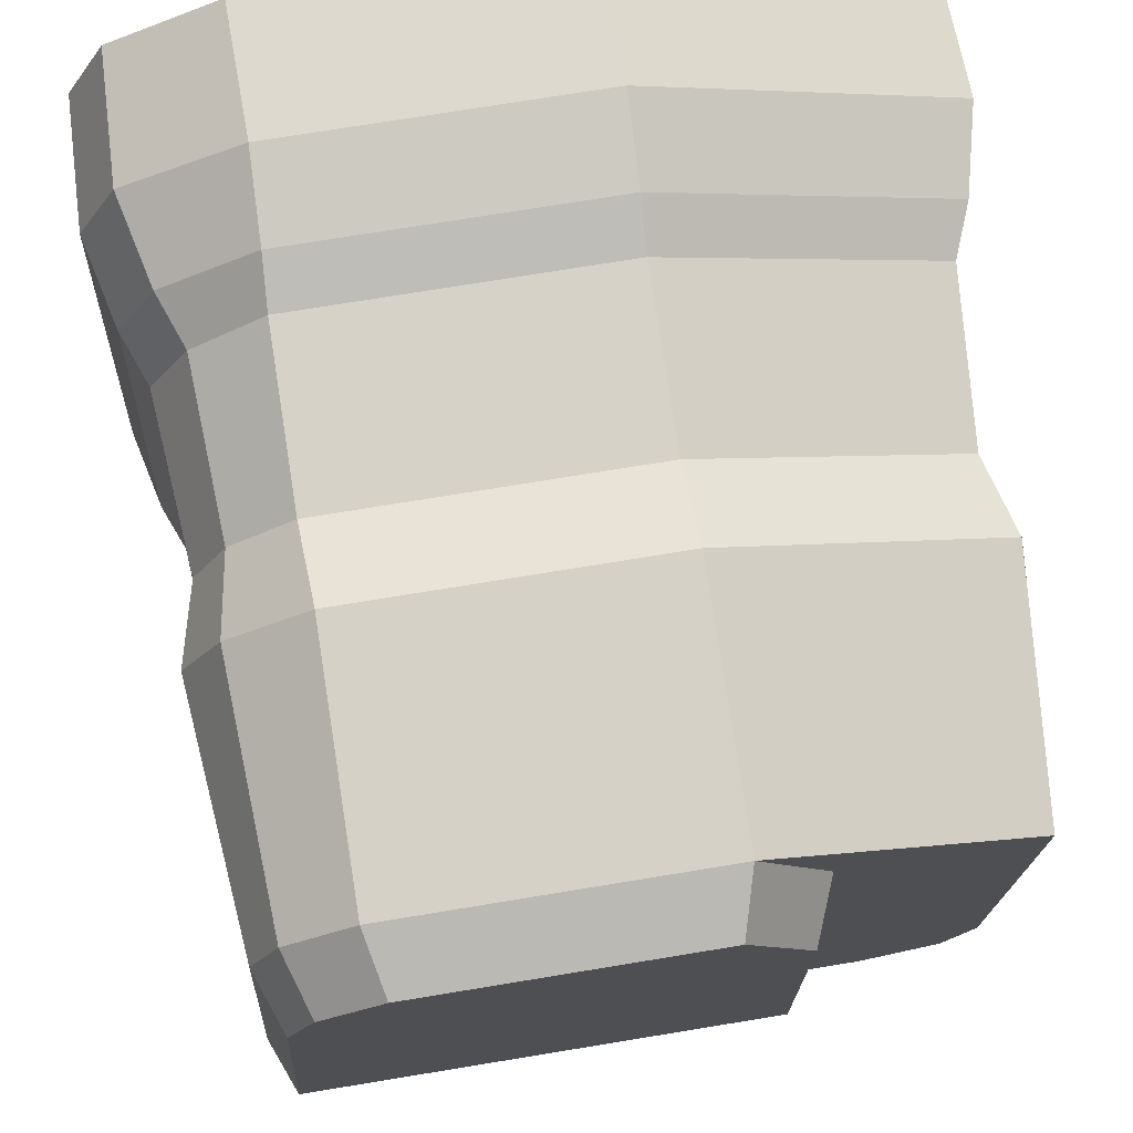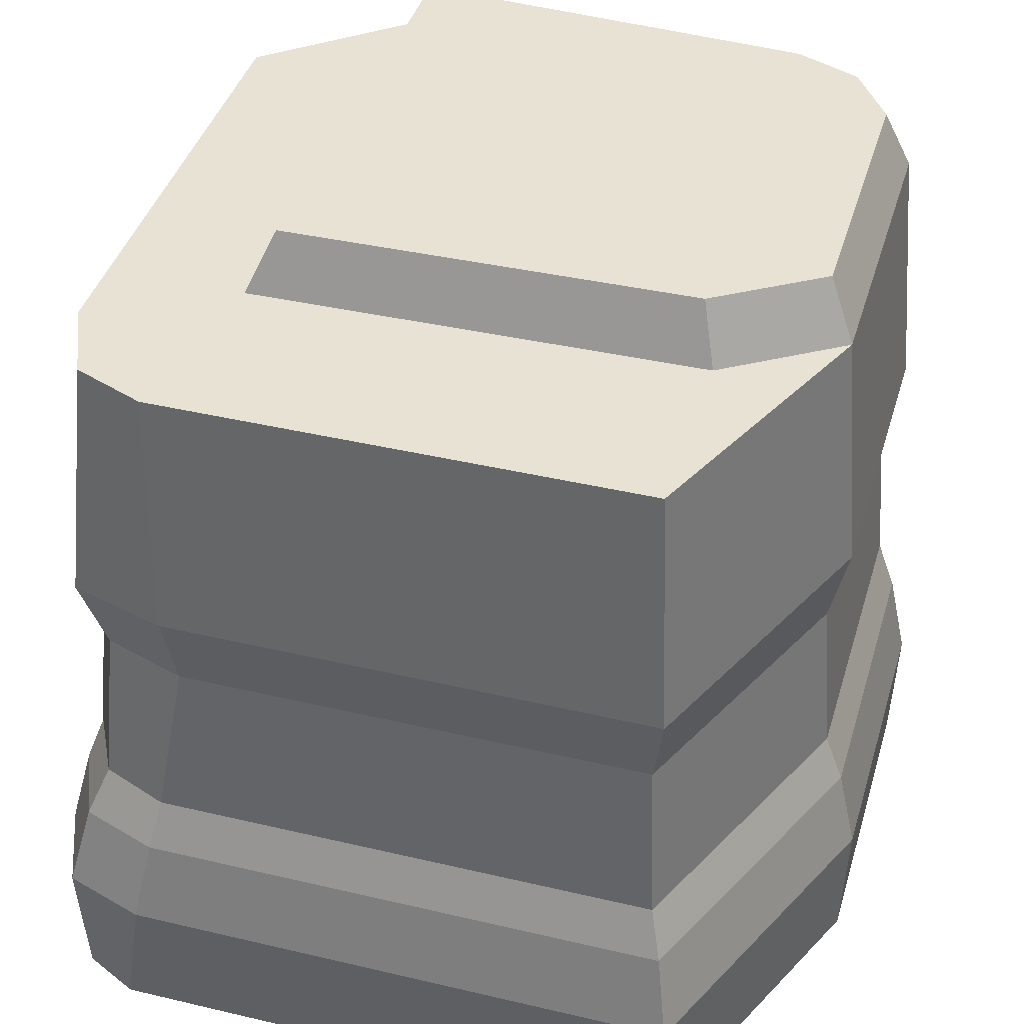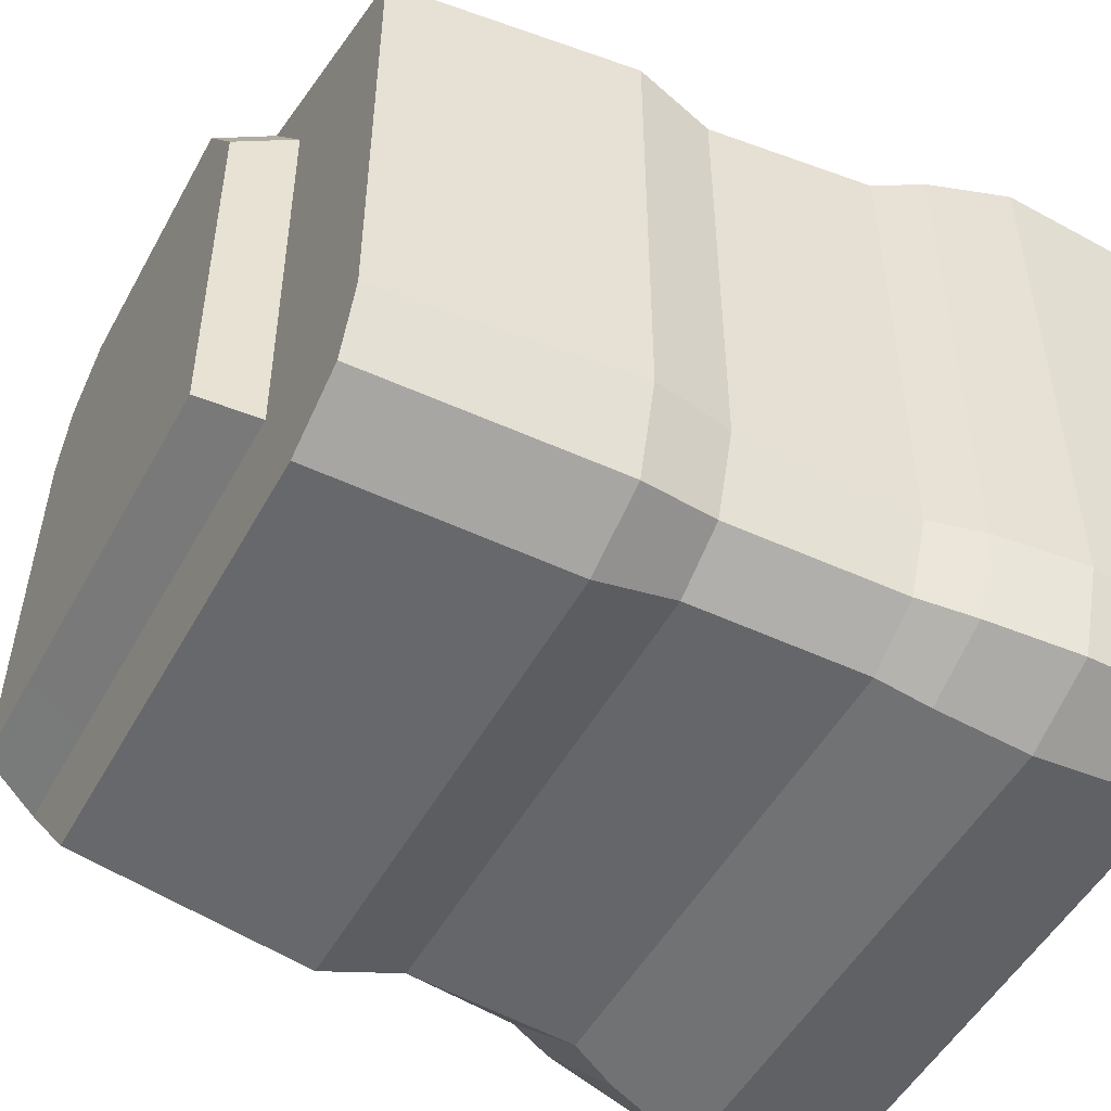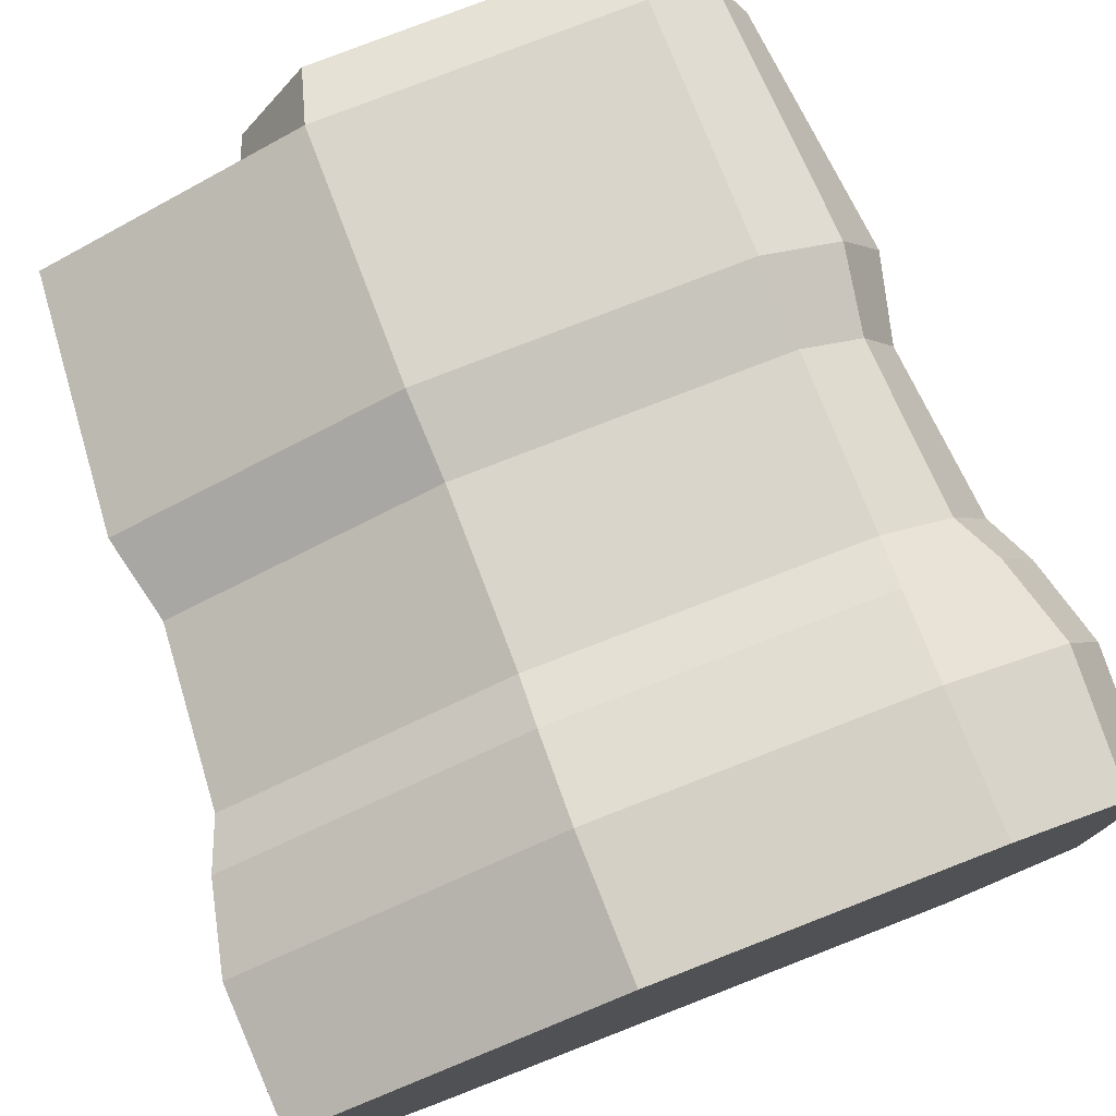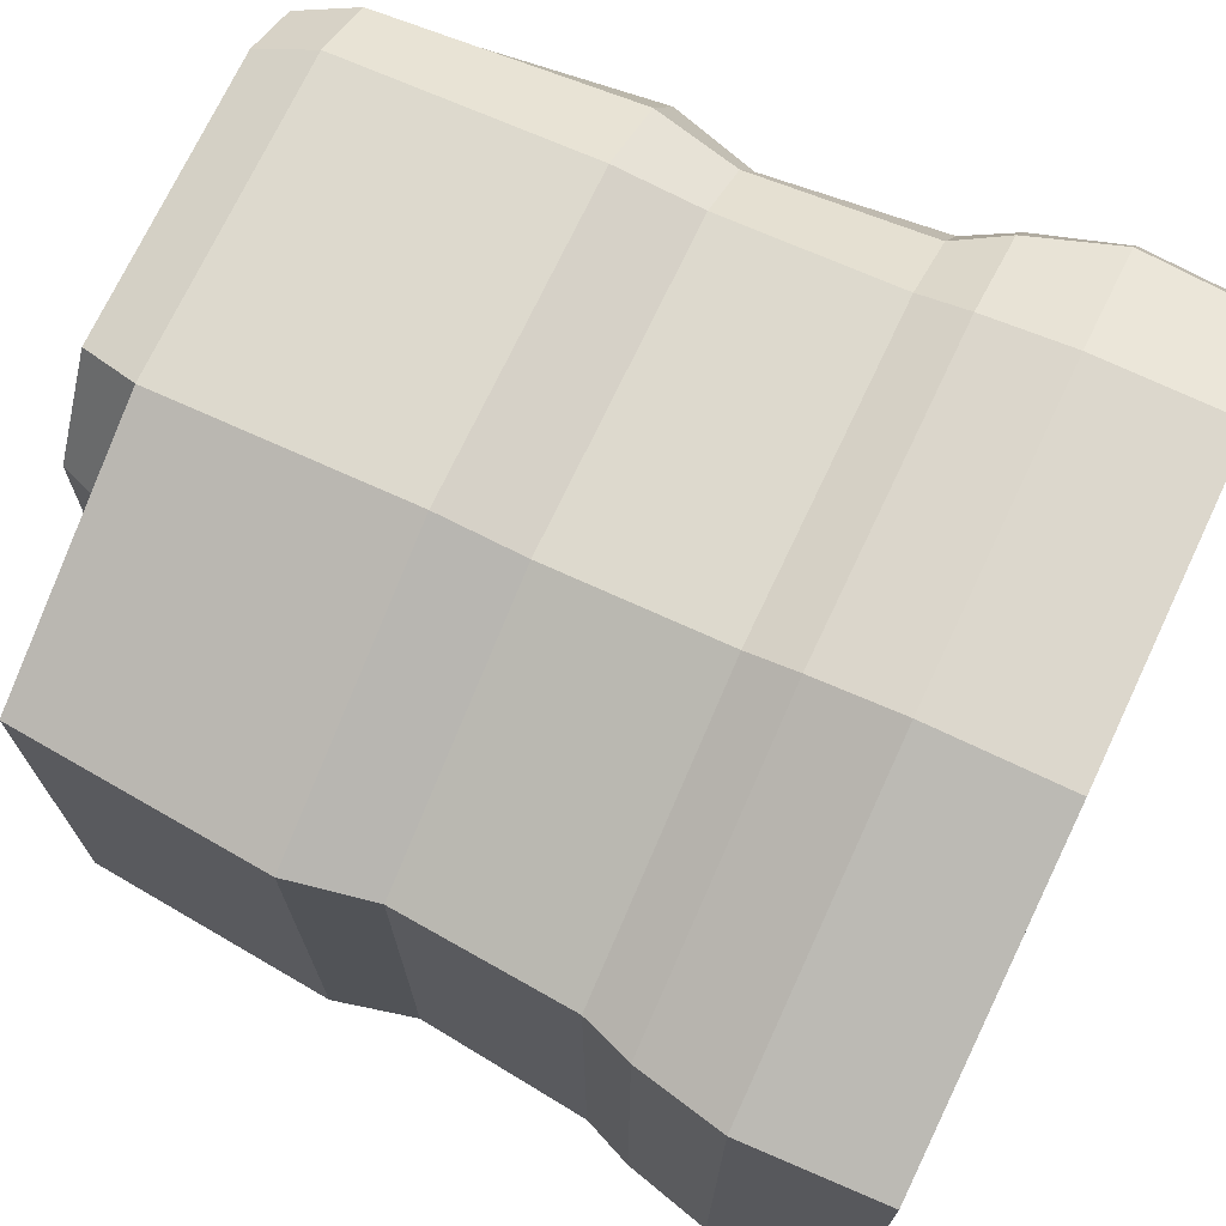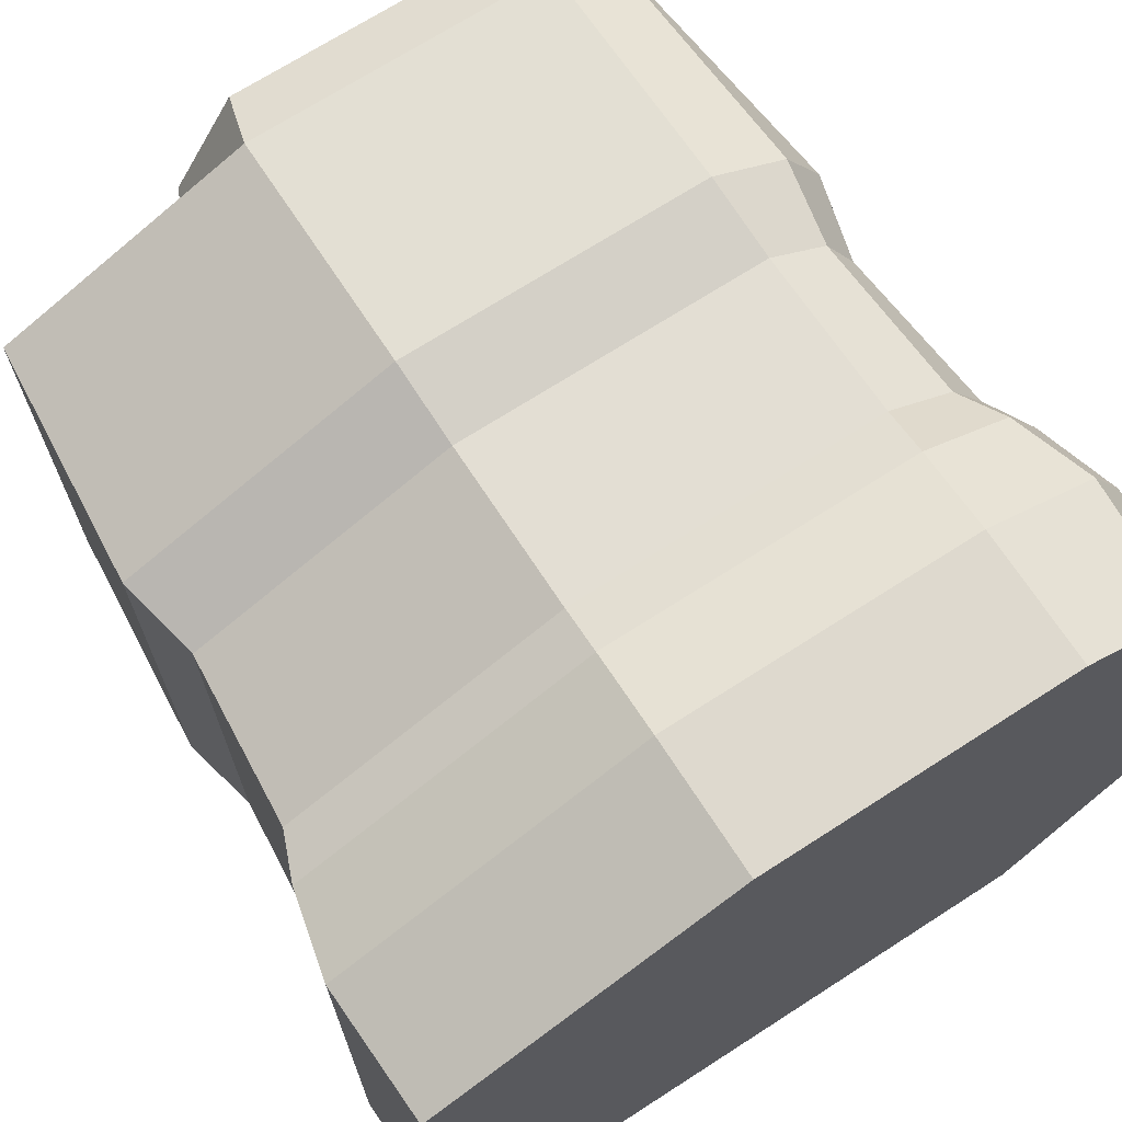
<metadata>
{"format":"obj","ext":"obj","renderer":"f3d","projection":"perspective","resolution":1024,"background":"white","views":[{"elev":74.0,"azim":170.7,"up":"+Z"},{"elev":40.7,"azim":-73.9,"up":"+Y"},{"elev":-50.6,"azim":-118.0,"up":"+Z"},{"elev":78.4,"azim":-21.2,"up":"+Z"},{"elev":72.3,"azim":-64.7,"up":"+Z"},{"elev":70.0,"azim":-32.8,"up":"+Z"}]}
</metadata>
<code>
v 0.3957 -0.5 0.4167
v 0.3465 0.4301 0.3642
v -0.3832 0.4301 -0.3764
v -0.4449 -0.5 -0.4381
v -0.4097 0.1292 -0.4029
v 0.3605 0.1292 0.3814
v -0.4513 -0.3386 -0.4445
v 0.4021 -0.3386 0.423
v -0.4273 -0.2347 -0.4205
v 0.3781 -0.2347 0.3991
v -0.404 -0.1753 -0.3973
v -0.3873 0.03094 -0.3805
v 0.3548 -0.1753 0.3758
v 0.3447 0.03094 0.365
v 0.417 0.4301 -0.2502
v 0.2784 0.4301 -0.417
v 0.3002 0.1292 -0.4435
v 0.2845 0.03094 -0.4171
v 0.2858 -0.1753 -0.433
v 0.3099 -0.2347 -0.4485
v 0.3263 -0.3386 -0.485
v 0.3315 -0.5 -0.4787
v 0.4787 -0.5 -0.3041
v 0.485 -0.3386 -0.3005
v 0.4611 -0.2347 -0.2907
v 0.4378 -0.1753 -0.2827
v 0.4211 0.03094 -0.2582
v 0.4435 0.1292 -0.2748
v 0.2653 0.4301 0.417
v 0.2632 0.1292 0.4435
v 0.2685 0.03094 0.4211
v 0.2674 -0.1753 0.4378
v 0.2635 -0.2347 0.4611
v 0.2599 -0.3386 0.485
v 0.2628 -0.5 0.4787
v 0.3832 0.4301 0.2785
v -0.417 0.4301 0.2815
v -0.4435 0.1292 0.2994
v -0.4211 0.03094 0.2842
v -0.4378 -0.1753 0.2955
v -0.4611 -0.2347 0.3113
v -0.485 -0.3386 0.3274
v -0.4787 -0.5 0.3231
v 0.2739 -0.5 0.3231
v 0.4449 -0.5 0.3201
v 0.4513 -0.3386 0.326
v 0.4273 -0.2347 0.3075
v 0.404 -0.1753 0.2893
v 0.3873 0.03094 0.2793
v 0.4097 0.1292 0.2953
v -0.108 0.4301 0.417
v -0.111 0.1292 0.4435
v -0.1073 0.03094 0.4211
v -0.1091 -0.1753 0.4378
v -0.1124 -0.2347 0.4611
v -0.1157 -0.3386 0.485
v -0.1142 -0.5 0.4787
v 0.2758 0.4301 -0.2505
v -0.417 0.4301 -0.2916
v -0.4435 0.1292 -0.2868
v -0.4211 0.03094 -0.2798
v -0.4378 -0.1753 -0.315
v -0.4611 -0.2347 -0.3264
v -0.485 -0.3386 -0.3453
v -0.4787 -0.5 -0.3715
v 0.3198 -0.5 -0.3153
v -0.1953 0.4301 0.2815
v -0.2018 0.4301 -0.2528
v -0.2878 0.4301 -0.417
v -0.3109 0.1292 -0.4435
v -0.3112 0.03094 -0.4205
v -0.3267 -0.1753 -0.4371
v -0.3351 -0.2347 -0.459
v -0.347 -0.3386 -0.485
v -0.3547 -0.5 -0.4787
v -0.3372 -0.5 -0.3615
v -0.2348 -0.5 0.3231
v 0.2524 0.5016 0.2628
v 0.2505 0.5016 0.3856
v 0.3241 0.5016 0.3377
v 0.3574 0.5016 0.2601
v 0.388 0.5016 -0.2191
v 0.26 0.5016 -0.2193
v -0.08779 0.5016 0.3856
v -0.1668 0.5016 0.2628
v -0.1728 0.5016 -0.2214
f 34 35 1 8
f 78 79 80 81
f 7 74 75 4
f 35 44 45 1
f 1 45 46 8
f 3 69 70 5
f 6 50 36 2
f 29 30 6 2
f 9 73 74 7
f 8 46 47 10
f 33 34 8 10
f 12 71 72 11
f 13 48 49 14
f 31 32 13 14
f 5 70 71 12
f 72 73 9 11
f 10 47 48 13
f 49 50 6 14
f 32 33 10 13
f 6 30 31 14
f 16 15 28 17
f 17 28 27 18
f 18 27 26 19
f 20 25 24 21
f 19 26 25 20
f 21 24 23 22
f 37 51 67
f 51 52 30 29
f 31 30 52 53
f 53 54 32 31
f 54 55 33 32
f 55 56 34 33
f 56 57 35 34
f 43 77 57
f 82 83 78 81
f 37 67 68 59
f 59 60 38 37
f 39 38 60 61
f 61 62 40 39
f 62 63 41 40
f 63 64 42 41
f 64 65 43 42
f 65 76 77 43
f 45 44 66 23
f 46 45 23 24
f 47 46 24 25
f 48 47 25 26
f 49 48 26 27
f 27 28 50 49
f 36 50 28 15
f 38 52 51 37
f 38 39 53 52
f 53 39 40 54
f 54 40 41 55
f 56 42 43 57
f 55 41 42 56
f 16 58 15
f 59 68 69 3
f 5 60 59 3
f 61 60 5 12
f 11 62 61 12
f 9 63 62 11
f 7 64 63 9
f 4 65 64 7
f 4 75 76 65
f 23 66 22
f 85 84 79 78
f 86 85 78 83
f 69 68 58 16
f 70 69 16 17
f 71 70 17 18
f 72 71 18 19
f 19 20 73 72
f 74 73 20 21
f 75 74 21 22
f 76 75 22 66
f 77 76 66 44
f 57 77 44 35
f 29 2 80 79
f 2 36 81 80
f 15 58 83 82
f 36 15 82 81
f 67 51 84 85
f 51 29 79 84
f 68 67 85 86
f 58 68 86 83

</code>
